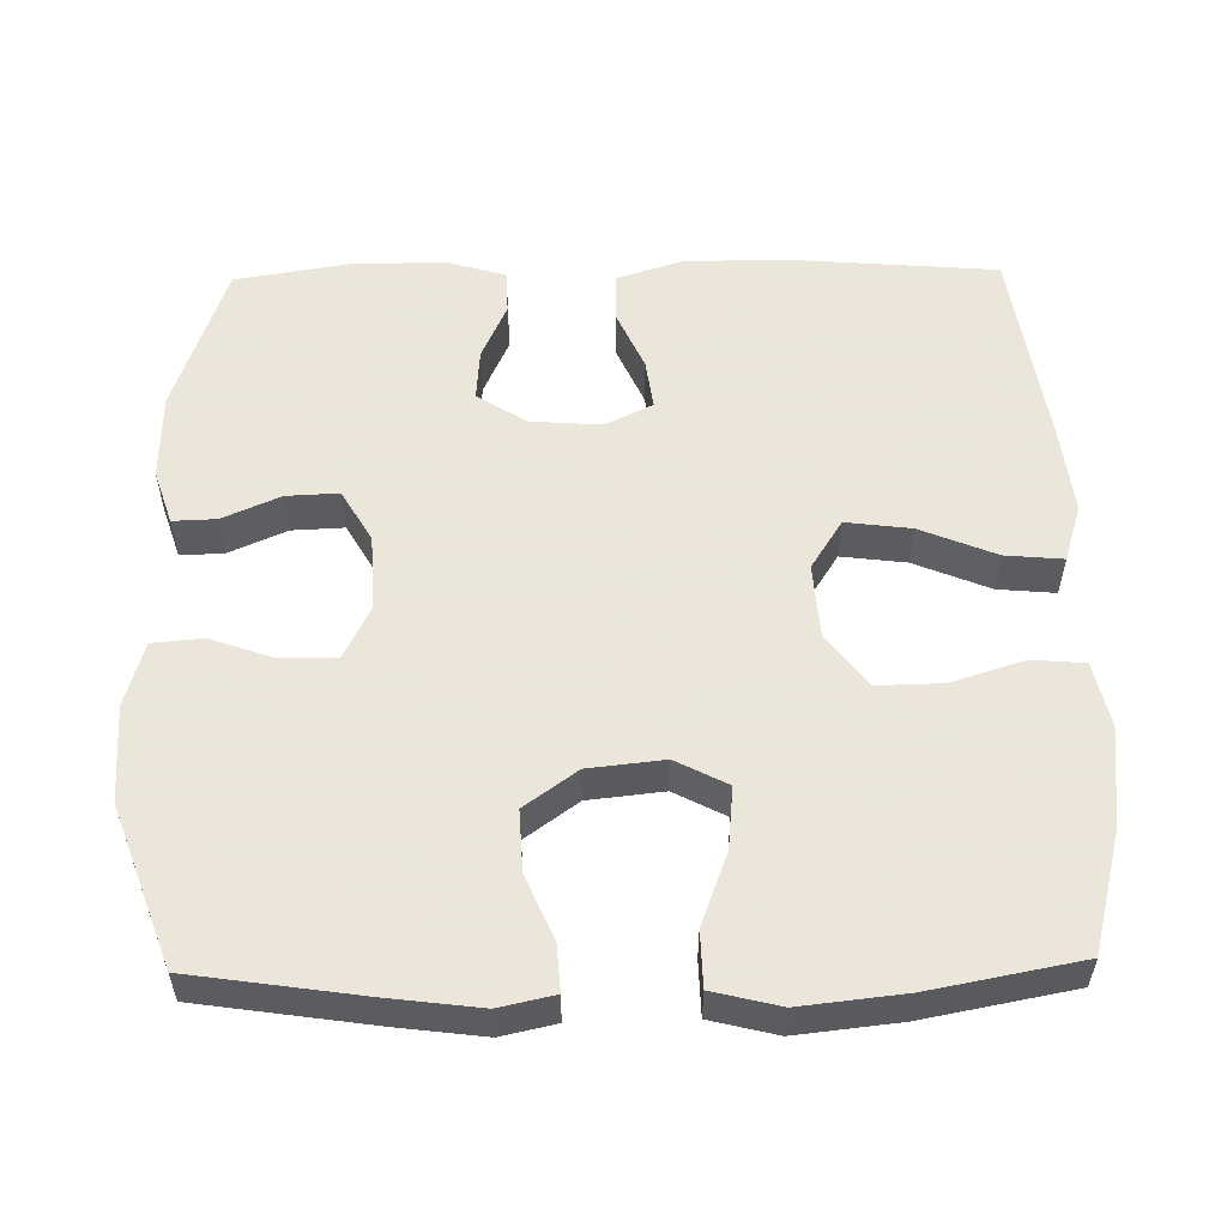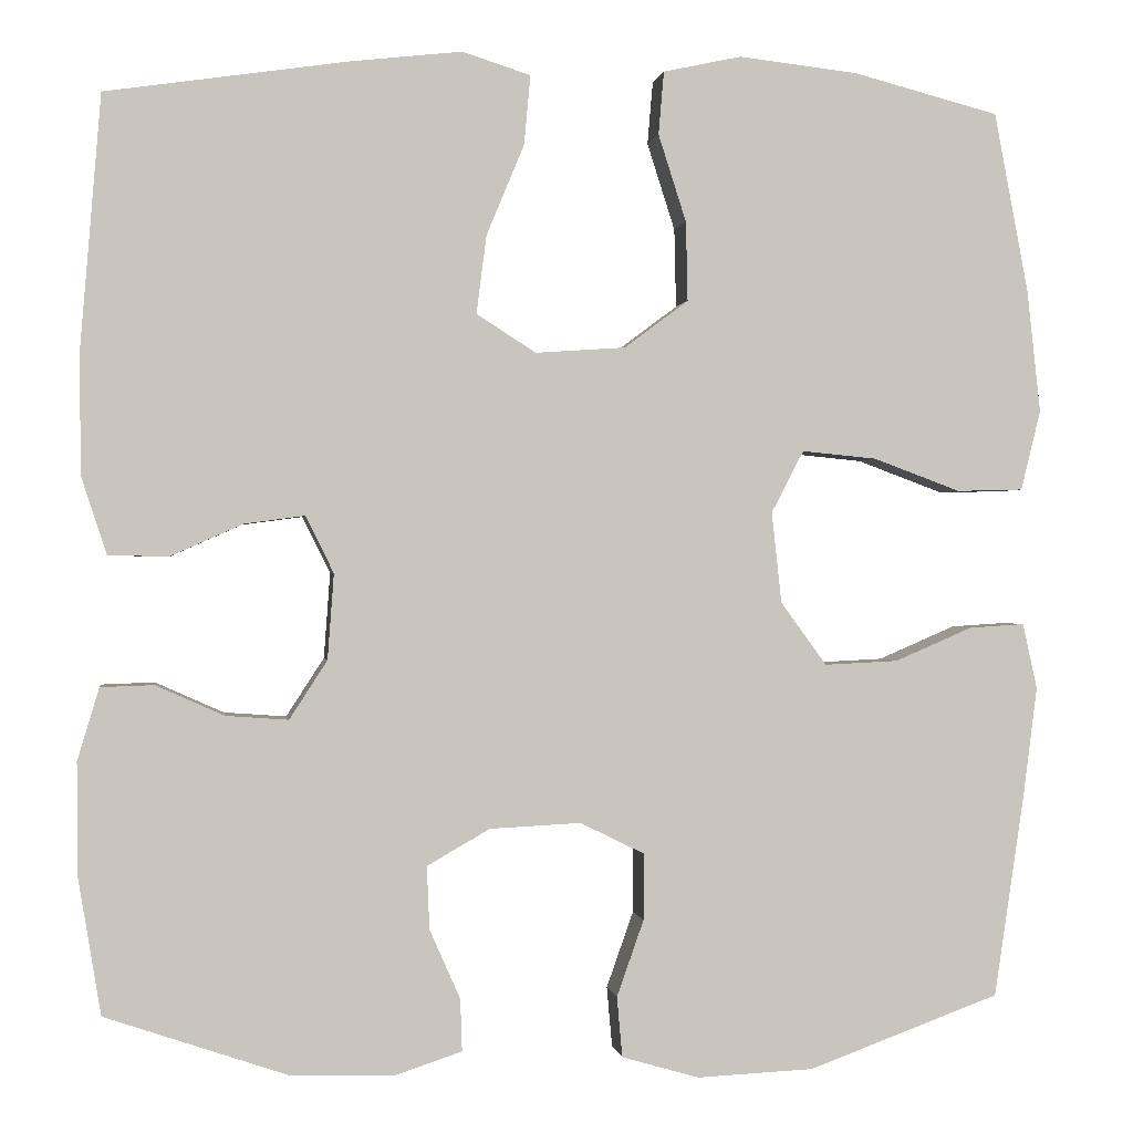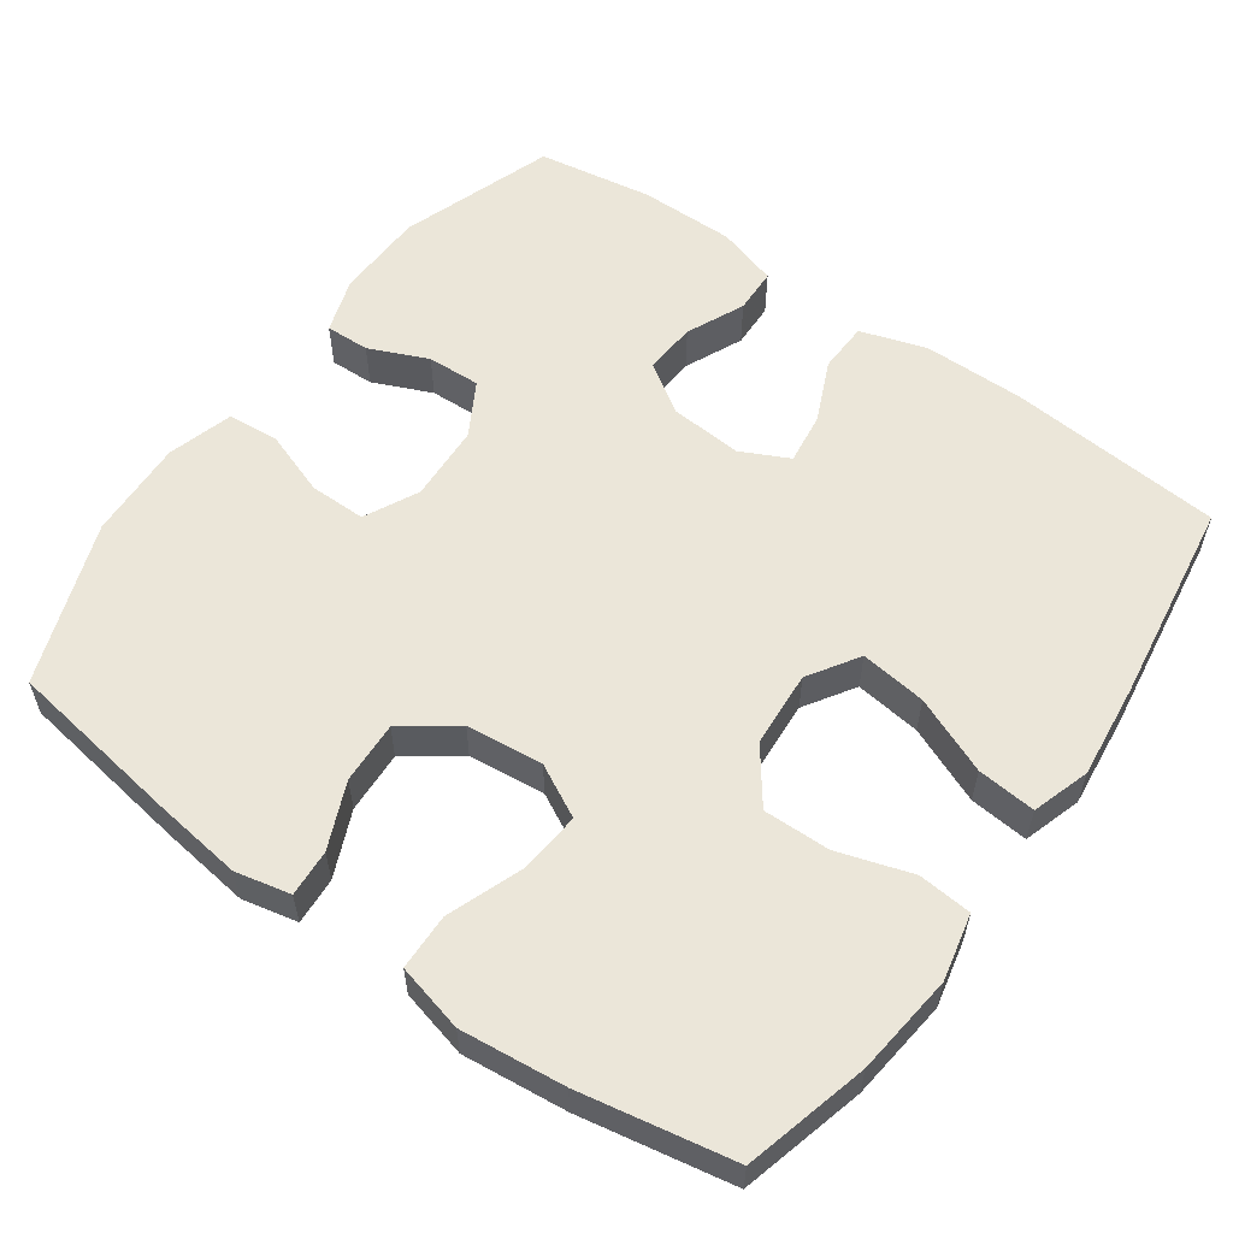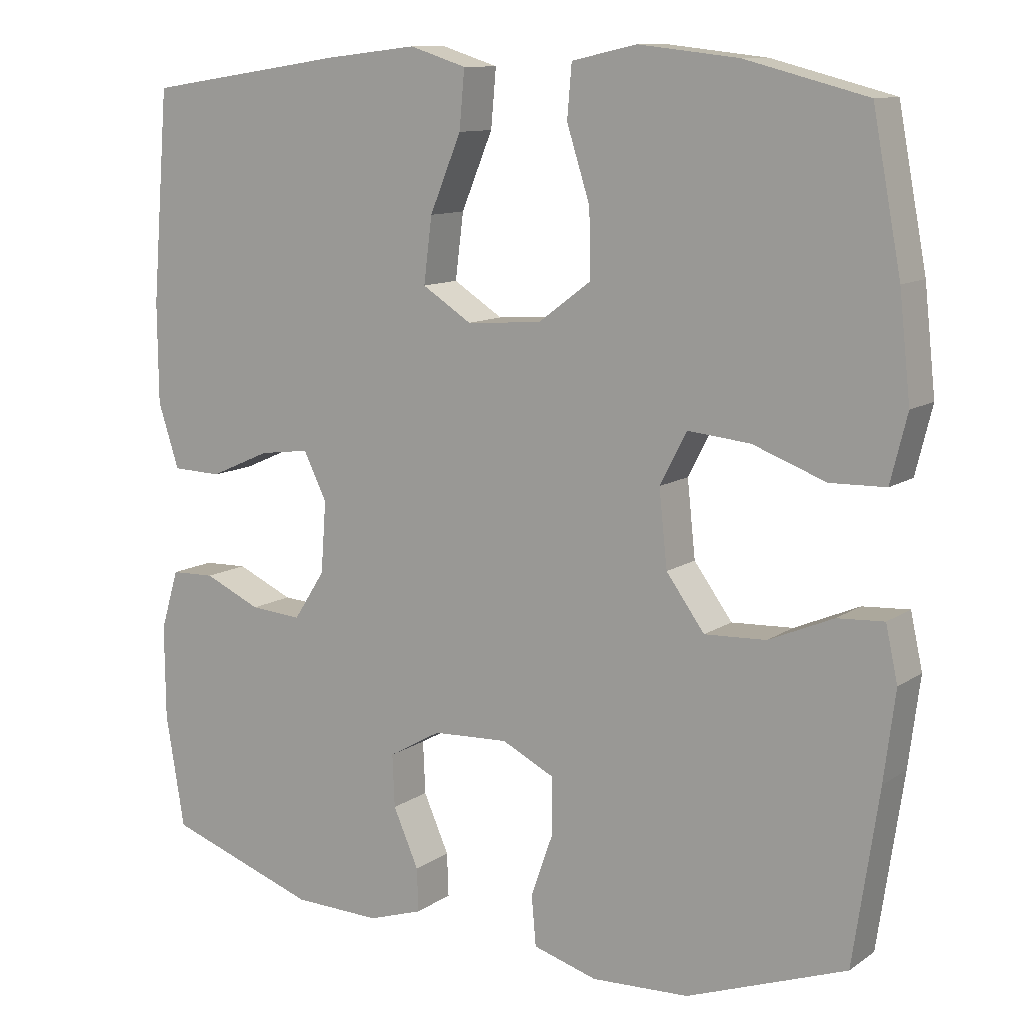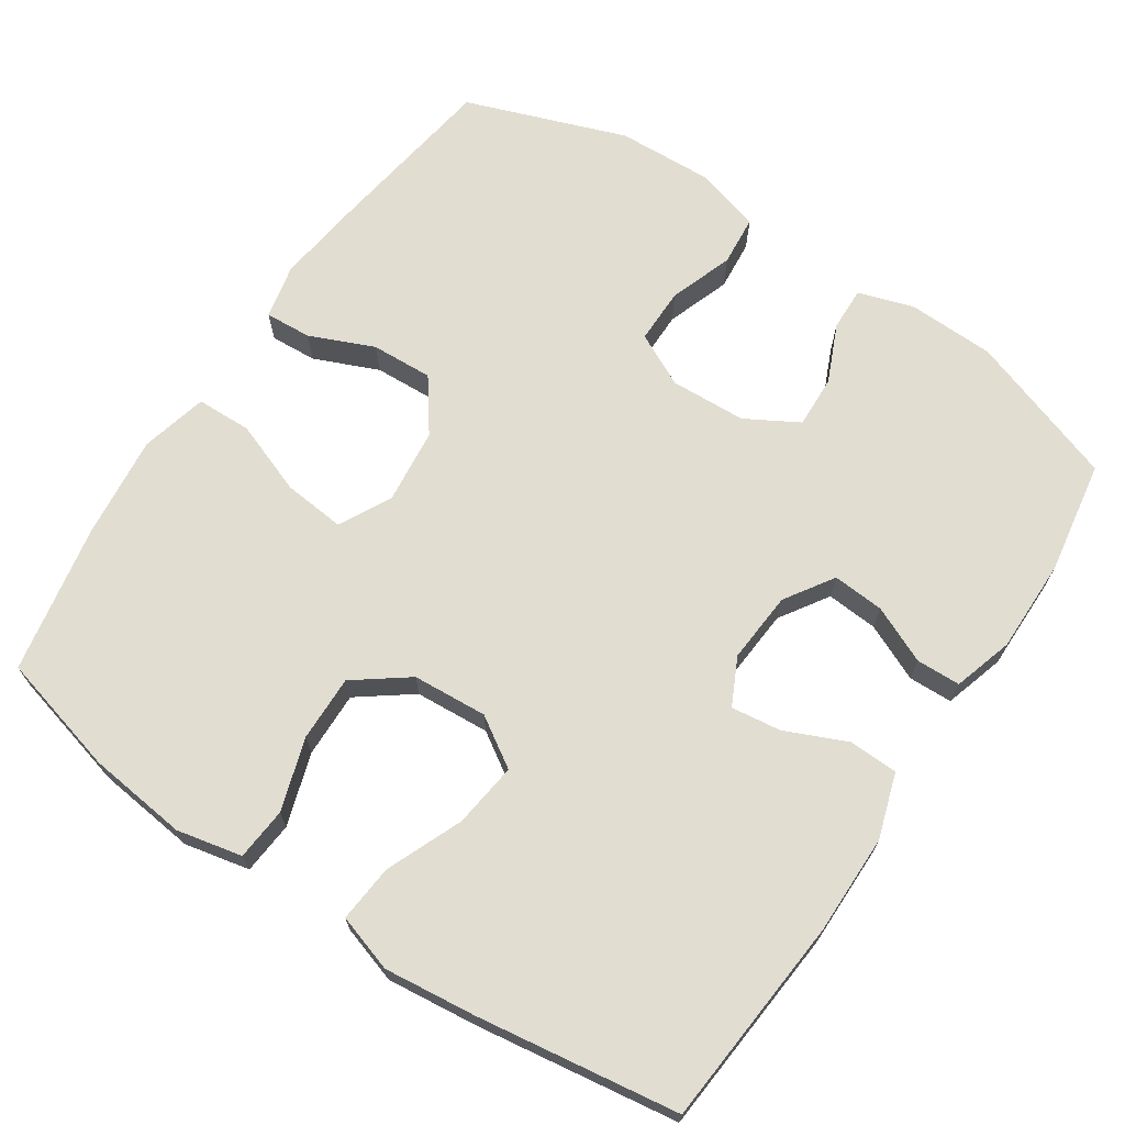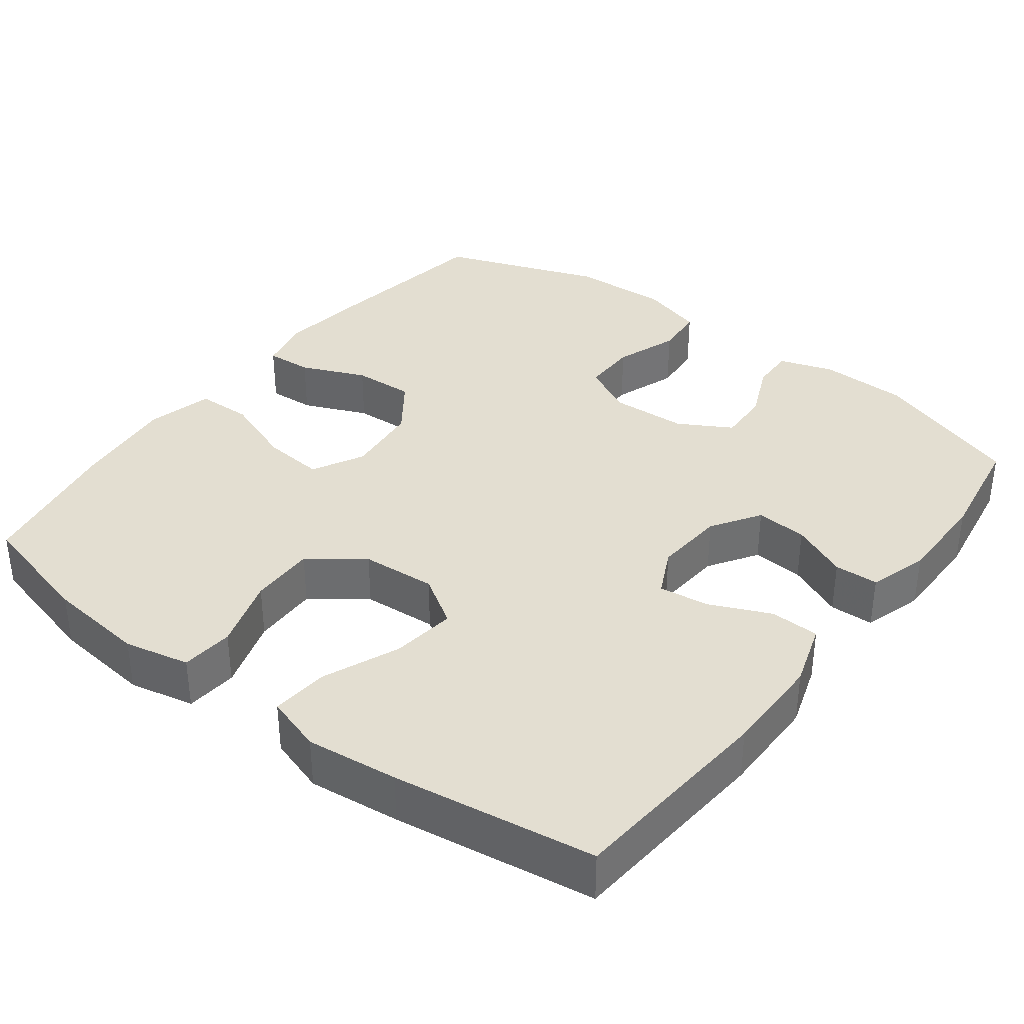
<metadata>
{"format":"obj","ext":"obj","renderer":"f3d","projection":"perspective","resolution":1024,"background":"white","views":[{"elev":55.0,"azim":-91.0,"up":"+Y"},{"elev":-0.0,"azim":171.6,"up":"+Z"},{"elev":57.6,"azim":-54.4,"up":"+Y"},{"elev":11.0,"azim":-147.6,"up":"+Z"},{"elev":68.9,"azim":33.8,"up":"+Y"},{"elev":36.1,"azim":37.3,"up":"+Y"}]}
</metadata>
<code>
v 0.5 0.07 0.5
v 0.523 0.07 0.219
v 0.522 0.07 0.085
v 0.494 0.07 -0.001
v 0.428 0.07 -0.003
v 0.347 0.07 0.033
v 0.28 0.07 0.042
v 0.249 0.07 -0.021
v 0.256 0.07 -0.116
v 0.298 0.07 -0.181
v 0.367 0.07 -0.176
v 0.443 0.07 -0.142
v 0.502 0.07 -0.144
v 0.526 0.07 -0.224
v 0.525 0.07 -0.349
v 0.5 0.07 -0.5
v 0.298 0.07 -0.569
v 0.181 0.07 -0.572
v 0.108 0.07 -0.548
v 0.11 0.07 -0.49
v 0.144 0.07 -0.413
v 0.147 0.07 -0.343
v 0.077 0.07 -0.303
v -0.024 0.07 -0.298
v -0.095 0.07 -0.333
v -0.095 0.07 -0.407
v -0.065 0.07 -0.492
v -0.071 0.07 -0.559
v -0.157 0.07 -0.584
v -0.287 0.07 -0.578
v -0.5 0.07 -0.5
v -0.534 0.07 -0.27
v -0.549 0.07 -0.152
v -0.533 0.07 -0.079
v -0.471 0.07 -0.083
v -0.385 0.07 -0.12
v -0.303 0.07 -0.124
v -0.252 0.07 -0.054
v -0.241 0.07 0.047
v -0.277 0.07 0.116
v -0.36 0.07 0.108
v -0.457 0.07 0.072
v -0.531 0.07 0.074
v -0.553 0.07 0.163
v -0.538 0.07 0.3
v -0.5 0.07 0.5
v -0.338 0.07 0.542
v -0.205 0.07 0.557
v -0.118 0.07 0.538
v -0.112 0.07 0.468
v -0.143 0.07 0.371
v -0.145 0.07 0.283
v -0.074 0.07 0.23
v 0.026 0.07 0.223
v 0.092 0.07 0.265
v 0.081 0.07 0.352
v 0.039 0.07 0.453
v 0.032 0.07 0.53
v 0.108 0.07 0.554
v 0.231 0.07 0.54
v 0.5 0 0.5
v 0.523 0 0.219
v 0.522 0 0.085
v 0.494 0 -0.001
v 0.428 0 -0.003
v 0.347 0 0.033
v 0.28 0 0.042
v 0.249 0 -0.021
v 0.256 0 -0.116
v 0.298 0 -0.181
v 0.367 0 -0.176
v 0.443 0 -0.142
v 0.502 0 -0.144
v 0.526 0 -0.224
v 0.525 0 -0.349
v 0.5 0 -0.5
v 0.298 0 -0.569
v 0.181 0 -0.572
v 0.108 0 -0.548
v 0.11 0 -0.49
v 0.144 0 -0.413
v 0.147 0 -0.343
v 0.077 0 -0.303
v -0.024 0 -0.298
v -0.095 0 -0.333
v -0.095 0 -0.407
v -0.065 0 -0.492
v -0.071 0 -0.559
v -0.157 0 -0.584
v -0.287 0 -0.578
v -0.5 0 -0.5
v -0.534 0 -0.27
v -0.549 0 -0.152
v -0.533 0 -0.079
v -0.471 0 -0.083
v -0.385 0 -0.12
v -0.303 0 -0.124
v -0.252 0 -0.054
v -0.241 0 0.047
v -0.277 0 0.116
v -0.36 0 0.108
v -0.457 0 0.072
v -0.531 0 0.074
v -0.553 0 0.163
v -0.538 0 0.3
v -0.5 0 0.5
v -0.338 0 0.542
v -0.205 0 0.557
v -0.118 0 0.538
v -0.112 0 0.468
v -0.143 0 0.371
v -0.145 0 0.283
v -0.074 0 0.23
v 0.026 0 0.223
v 0.092 0 0.265
v 0.081 0 0.352
v 0.039 0 0.453
v 0.032 0 0.53
v 0.108 0 0.554
v 0.231 0 0.54
f 56 57 58 59
f 55 56 59 60
f 48 49 50 51
f 48 51 52
f 47 48 52
f 46 47 52
f 45 46 52 53
f 41 42 43 44
f 40 41 44 45
f 33 34 35 36
f 33 36 37
f 32 33 37
f 31 32 37
f 30 31 37 38
f 26 27 28 29
f 25 26 29 30
f 18 19 20 21
f 18 21 22
f 17 18 22
f 16 17 22
f 15 16 22 23
f 11 12 13 14
f 10 11 14 15
f 3 4 5 6
f 3 6 7
f 2 3 7
f 55 60 1 2
f 54 55 2 7
f 53 54 7 8
f 40 45 53 8
f 39 40 8 9
f 25 30 38 39
f 24 25 39 9
f 23 24 9 10
f 10 15 23
f 119 118 117 116
f 120 119 116 115
f 111 110 109 108
f 112 111 108
f 112 108 107
f 112 107 106
f 113 112 106 105
f 104 103 102 101
f 105 104 101 100
f 96 95 94 93
f 97 96 93
f 97 93 92
f 97 92 91
f 98 97 91 90
f 89 88 87 86
f 90 89 86 85
f 81 80 79 78
f 82 81 78
f 82 78 77
f 82 77 76
f 83 82 76 75
f 74 73 72 71
f 75 74 71 70
f 66 65 64 63
f 67 66 63
f 67 63 62
f 62 61 120 115
f 67 62 115 114
f 68 67 114 113
f 68 113 105 100
f 69 68 100 99
f 99 98 90 85
f 69 99 85 84
f 70 69 84 83
f 83 75 70
f 1 61 62 2
f 2 62 63 3
f 3 63 64 4
f 4 64 65 5
f 5 65 66 6
f 6 66 67 7
f 7 67 68 8
f 8 68 69 9
f 9 69 70 10
f 10 70 71 11
f 11 71 72 12
f 12 72 73 13
f 13 73 74 14
f 14 74 75 15
f 15 75 76 16
f 16 76 77 17
f 17 77 78 18
f 18 78 79 19
f 19 79 80 20
f 20 80 81 21
f 21 81 82 22
f 22 82 83 23
f 23 83 84 24
f 24 84 85 25
f 25 85 86 26
f 26 86 87 27
f 27 87 88 28
f 28 88 89 29
f 29 89 90 30
f 30 90 91 31
f 31 91 92 32
f 32 92 93 33
f 33 93 94 34
f 34 94 95 35
f 35 95 96 36
f 36 96 97 37
f 37 97 98 38
f 38 98 99 39
f 39 99 100 40
f 40 100 101 41
f 41 101 102 42
f 42 102 103 43
f 43 103 104 44
f 44 104 105 45
f 45 105 106 46
f 46 106 107 47
f 47 107 108 48
f 48 108 109 49
f 49 109 110 50
f 50 110 111 51
f 51 111 112 52
f 52 112 113 53
f 53 113 114 54
f 54 114 115 55
f 55 115 116 56
f 56 116 117 57
f 57 117 118 58
f 58 118 119 59
f 59 119 120 60
f 60 120 61 1

</code>
